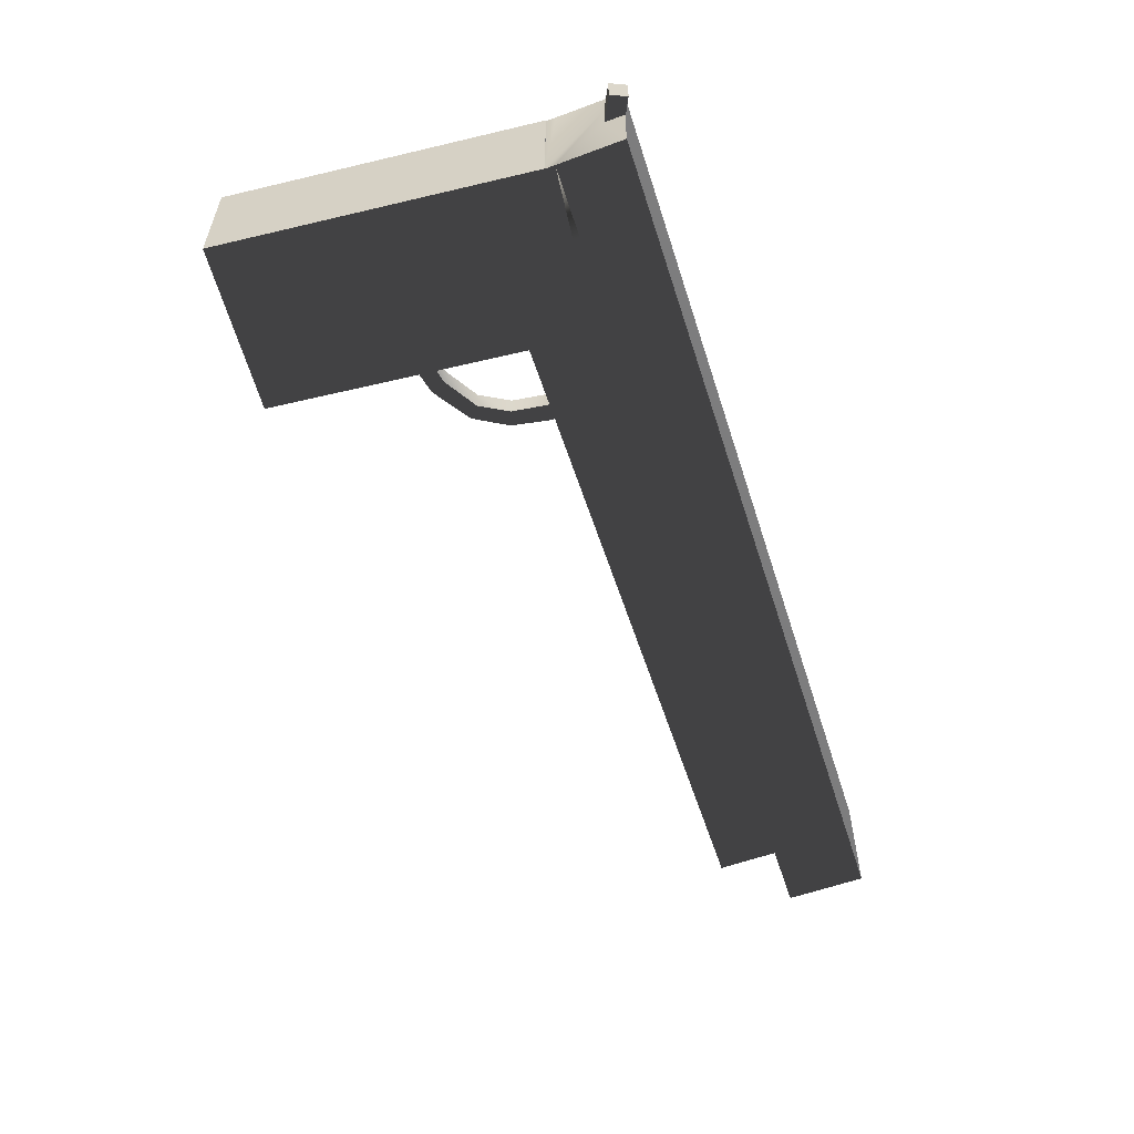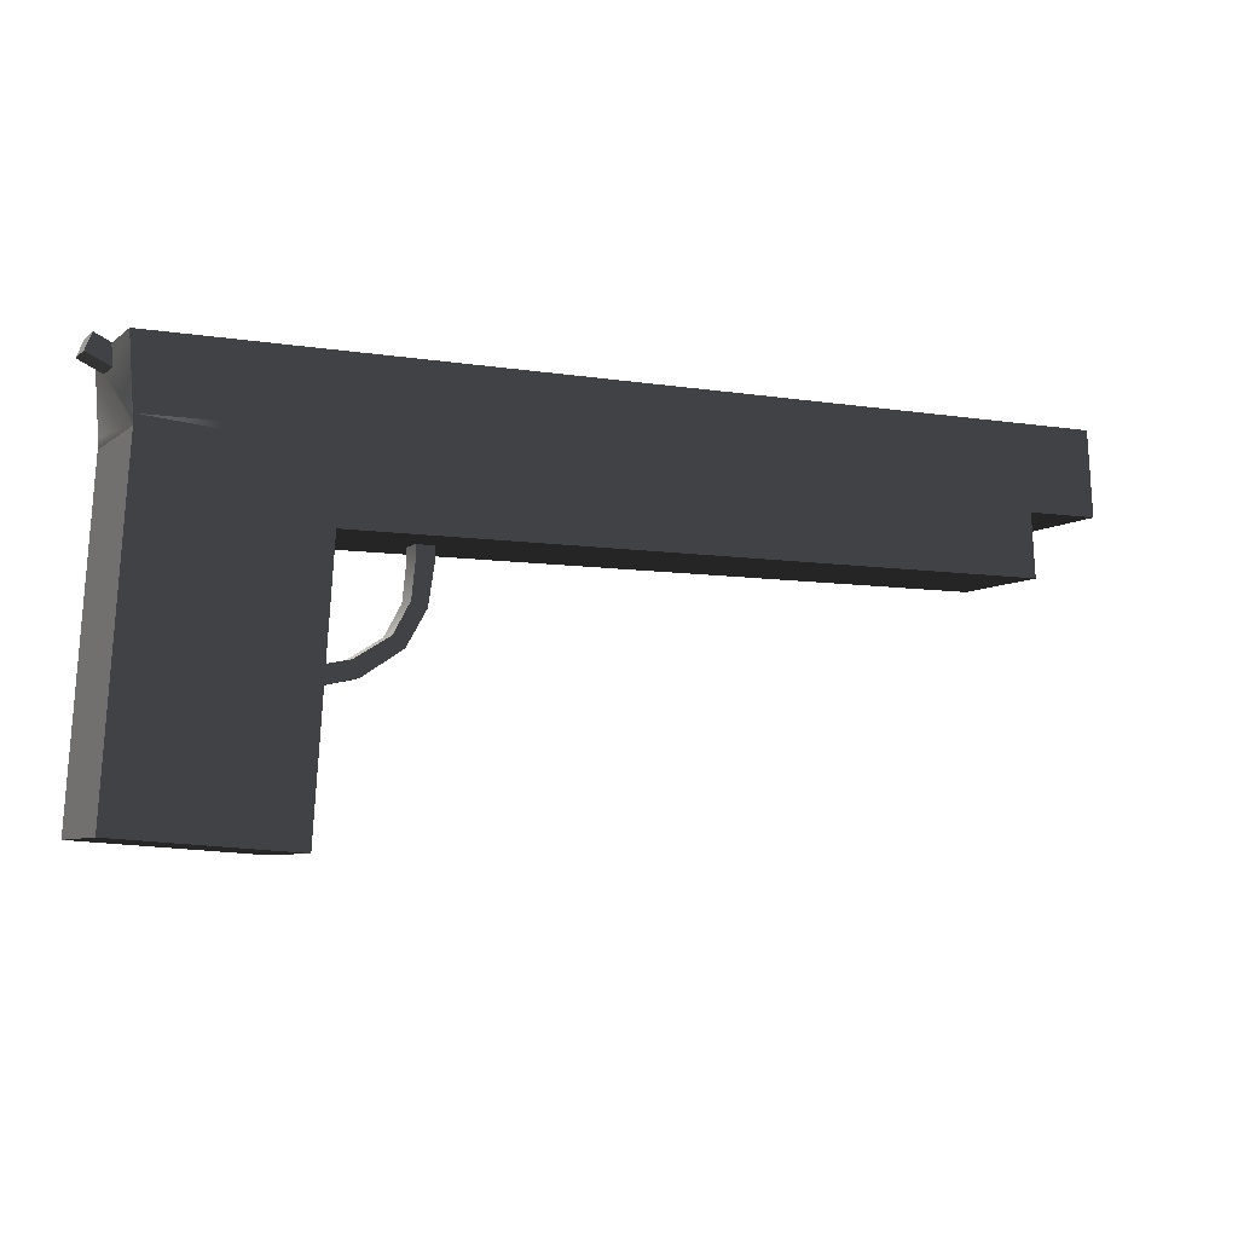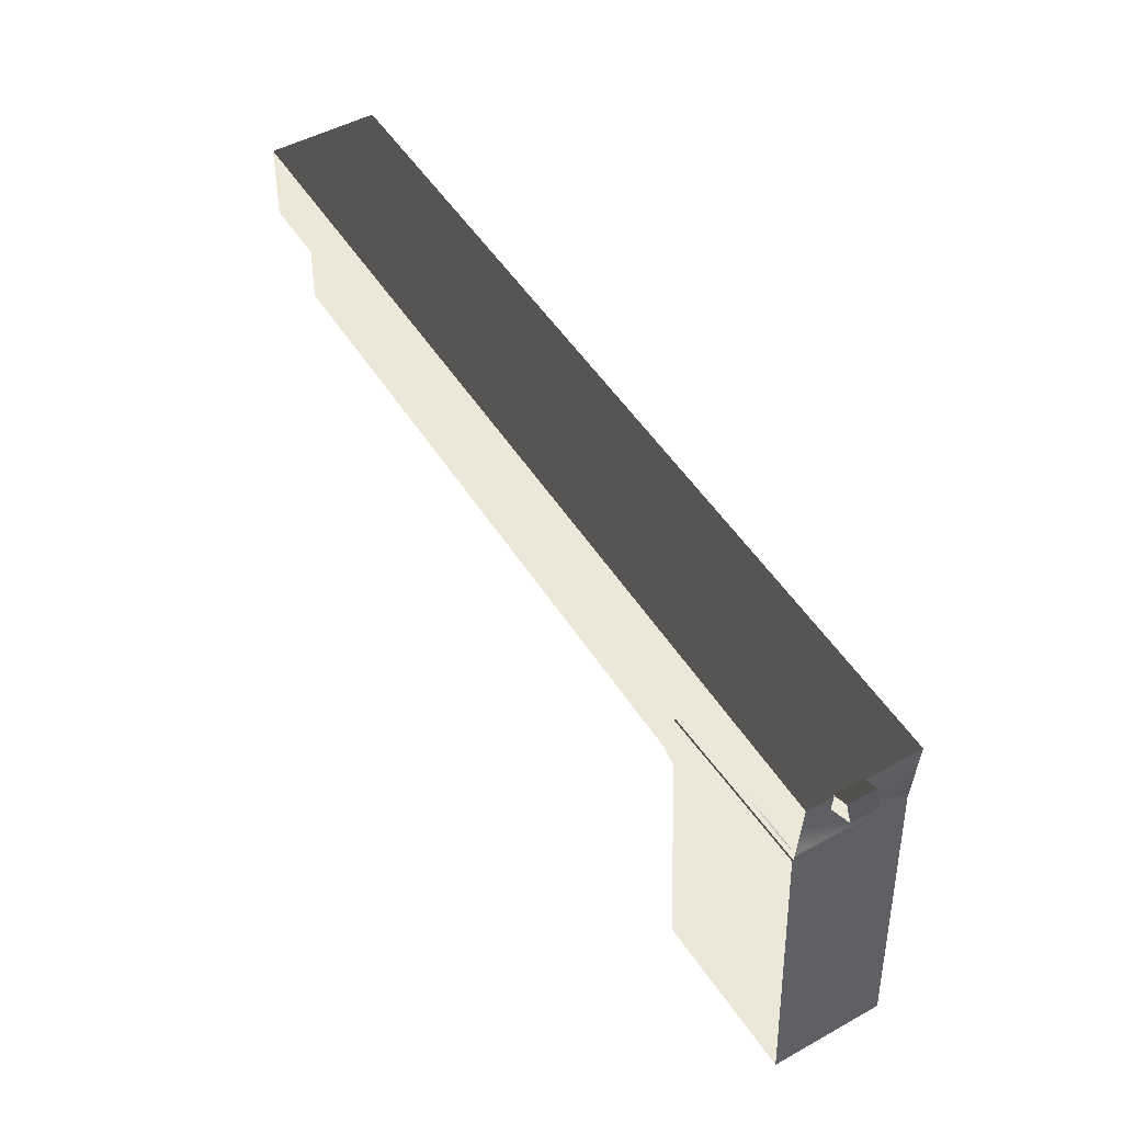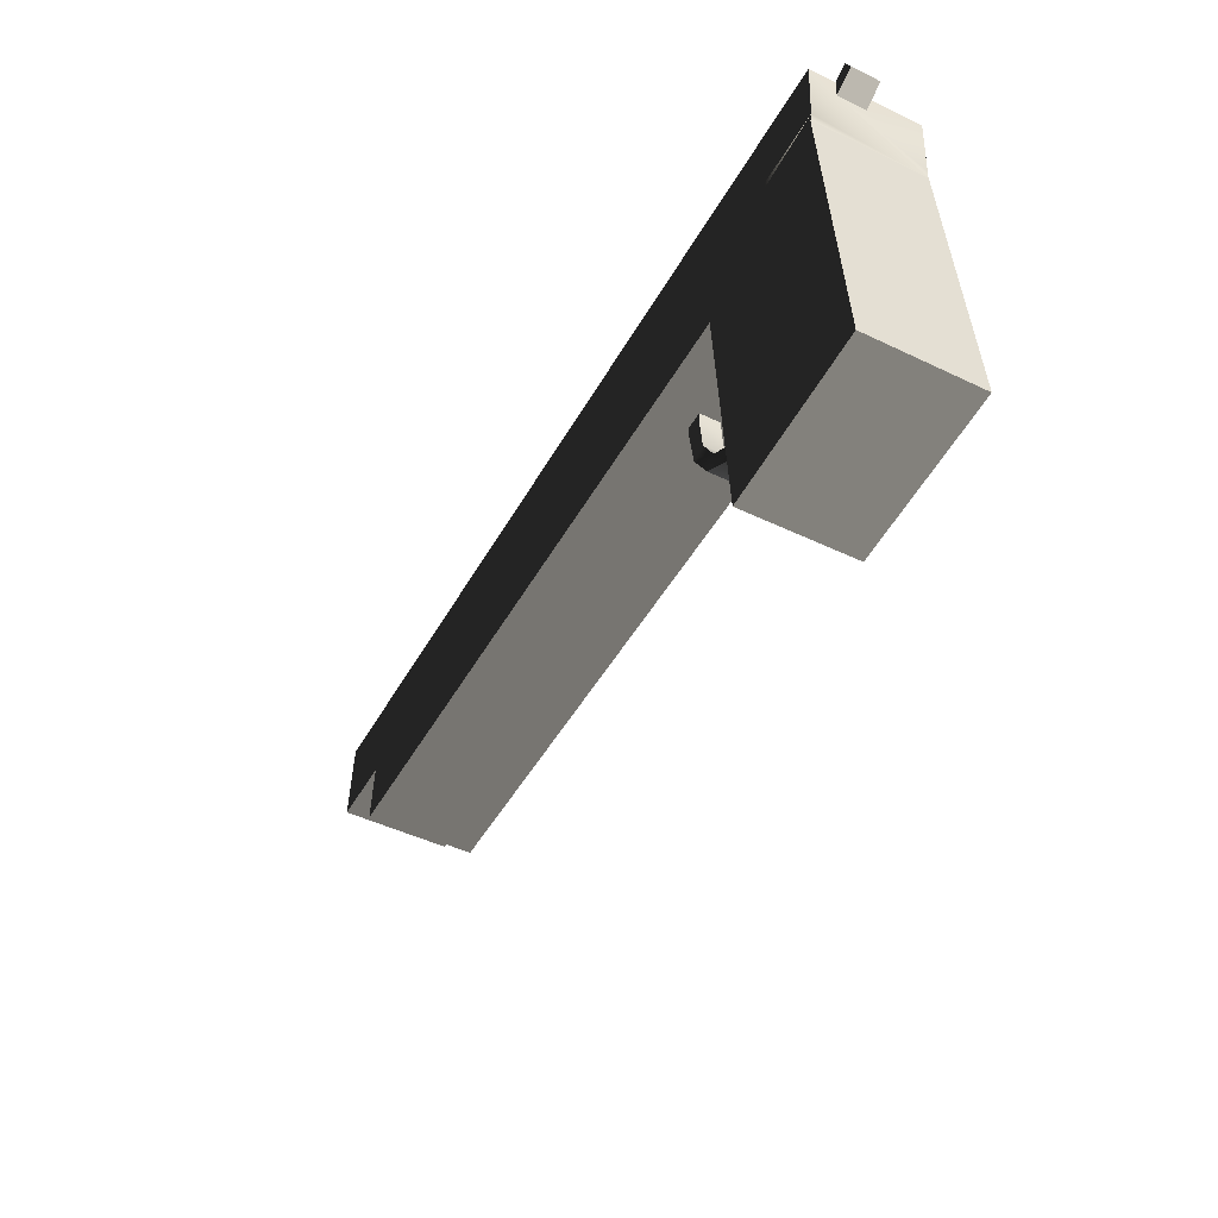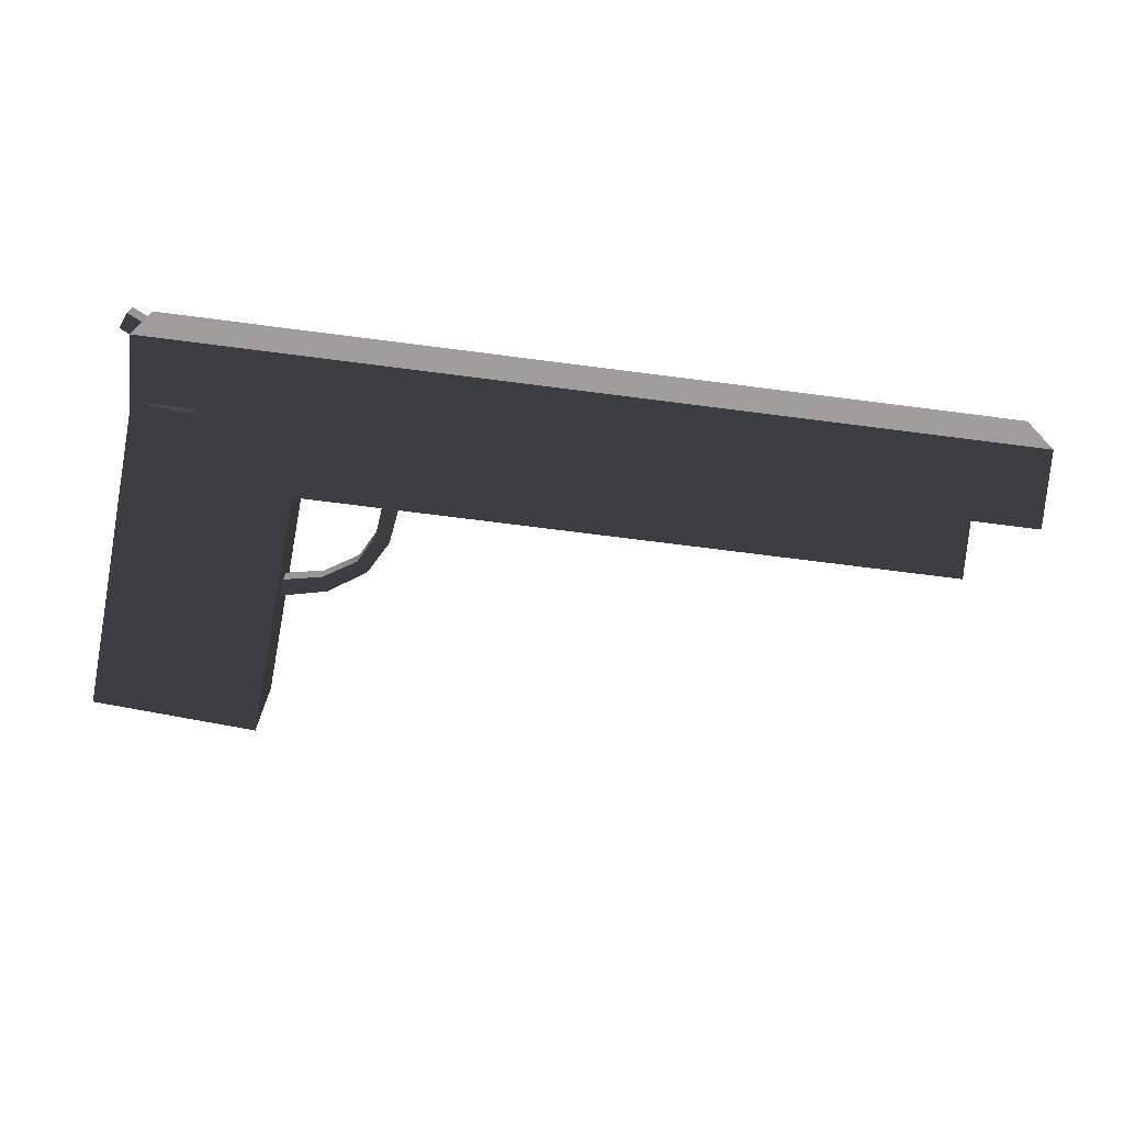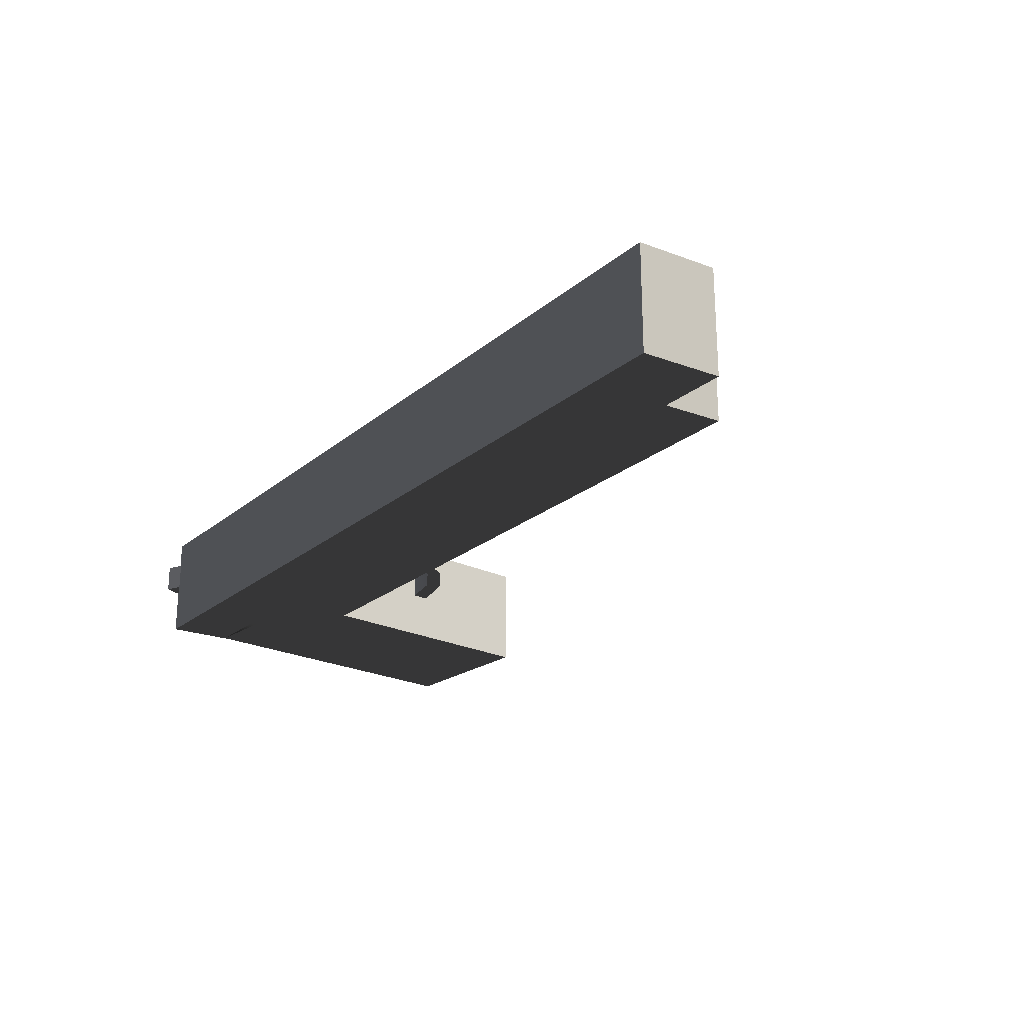
<metadata>
{"format":"obj","ext":"obj","renderer":"f3d","projection":"perspective","resolution":1024,"background":"white","views":[{"elev":-55.7,"azim":107.7,"up":"+Z"},{"elev":-6.6,"azim":153.8,"up":"+Y"},{"elev":50.1,"azim":58.8,"up":"+Y"},{"elev":-47.8,"azim":61.7,"up":"+Y"},{"elev":-71.2,"azim":172.7,"up":"+Z"},{"elev":-22.8,"azim":-126.1,"up":"+Z"}]}
</metadata>
<code>
v  395.7 165.7 59.82
v  260 -132.7 59.82
v  414.6 -122.5 59.82
v  414.6 -122.5 -43.82
v  260 -132.7 -43.82
v  395.7 165.7 -43.82
v  244.6 102.8 58.33
v  252.1 -11.22 22.91
v  149.1 102.8 3.143
v  -378 102.8 58.33
v  -378 102.8 -43.82
v  -104.2 189.7 -43.82
v  62.86 189.7 -43.82
v  -58.98 178.7 -43.82
v  -374.4 159.4 58.33
v  329.9 168.6 58.33
v  330.2 174.6 58.33
v  -374.4 159.4 -43.82
v  395.4 165.7 58.33
v  241.2 155.6 59.82
v  396 174.6 58.33
v  -440.2 159.4 58.33
v  -440.2 159.4 -43.82
v  -374.1 165.4 -43.82
v  -104.9 178.7 -43.82
v  -226 178.7 -43.82
v  62.16 178.7 -43.82
v  229.2 178.7 -43.82
v  108.1 178.7 -43.82
v  229.9 189.7 -43.82
v  329.9 168.6 -43.82
v  330.2 174.6 -43.82
v  396 174.6 -43.82
v  -435.4 235.3 -43.82
v  251 5.378 22.91
v  214.5 12.54 3.143
v  214.5 12.54 22.91
v  172.1 22.88 22.91
v  208 -1.177 3.143
v  208 -1.177 22.91
v  149.1 102.8 22.91
v  148.8 90.31 3.143
v  148.8 90.31 22.91
v  164.5 91.76 3.143
v  165 102.8 22.91
v  164.5 91.76 22.91
v  168 59.4 3.143
v  182.7 32.38 22.91
v  182.7 32.38 3.143
v  165.2 58.4 22.91
v  168 59.4 22.91
v  154.3 54.39 22.91
v  172.1 22.88 3.143
v  161.3 91.47 22.91
v  154.3 54.39 3.143
v  165 102.8 3.143
v  398.7 217.5 34.05
v  398.7 217.5 7.69
v  398.6 235.3 7.69
v  399.8 235.3 -43.82
v  399.8 235.3 34.05
v  419.8 227.6 34.05
v  413.6 242.4 34.05
v  413.6 242.4 7.69
v  399.8 235.3 7.69
v  419.8 227.6 7.69
v  244.6 102.8 -43.82
v  251 5.379 3.143
v  252.1 -11.22 3.143
v  241.2 155.6 58.33
v  395.4 165.7 -43.82
v  399.8 235.3 58.33
v  -435.4 235.3 58.33
v  162.5 57.4 22.91
v  159.8 56.39 22.91
v  158.2 91.18 22.91
v  157 55.39 22.91
v  155 90.89 22.91
v  174.2 24.78 22.91
v  398.6 235.3 34.05
o Box002
g Box002
f 1 2 3
f 4 2 5
f 6 3 4
f 7 8 2
f 9 10 11
f 12 13 14
f 15 16 17
f 18 10 15
f 19 20 1
f 17 16 21
f 18 22 23
f 24 18 23
f 25 26 12
f 27 14 13
f 28 29 30
f 31 32 33
f 22 34 23
f 35 36 37
f 38 39 40
f 41 42 43
f 44 45 46
f 47 48 49
f 49 37 36
f 50 48 51
f 46 47 44
f 52 53 38
f 45 54 46
f 43 55 52
f 44 9 56
f 39 8 40
f 57 33 58
f 59 60 34
f 61 62 63
f 59 63 64
f 65 66 58
f 64 62 66
f 62 58 66
f 2 1 20
f 2 4 3
f 3 6 1
f 67 35 7
f 67 68 35
f 5 68 67
f 5 69 68
f 2 69 5
f 2 8 69
f 7 20 70
f 7 2 20
f 8 7 35
f 10 45 7
f 10 41 45
f 45 67 7
f 56 67 45
f 56 11 67
f 9 11 56
f 10 9 41
f 71 31 33
f 34 24 23
f 12 14 25
f 32 60 33
f 18 67 11
f 13 29 27
f 67 4 5
f 67 6 4
f 67 71 6
f 67 31 71
f 31 28 32
f 67 28 31
f 18 28 67
f 18 29 28
f 18 27 29
f 18 14 27
f 18 25 14
f 18 26 25
f 24 26 18
f 30 32 28
f 30 60 32
f 30 34 60
f 34 26 24
f 34 12 26
f 13 30 29
f 13 34 30
f 13 12 34
f 16 19 21
f 16 70 19
f 70 10 7
f 70 15 10
f 72 17 21
f 73 17 72
f 22 17 73
f 15 17 22
f 16 15 70
f 10 18 11
f 19 6 71
f 19 1 6
f 20 19 70
f 22 18 15
f 34 22 73
f 36 35 68
f 39 38 53
f 42 41 9
f 45 44 56
f 48 47 51
f 37 49 48
f 74 50 54
f 50 51 46
f 75 74 76
f 77 75 78
f 35 40 8
f 37 40 35
f 37 38 40
f 48 38 37
f 48 79 38
f 48 77 79
f 48 75 77
f 48 74 75
f 48 50 74
f 47 46 51
f 53 52 55
f 76 78 75
f 46 54 50
f 54 76 74
f 79 52 38
f 77 52 79
f 77 43 52
f 78 43 77
f 78 41 43
f 78 45 41
f 76 45 78
f 54 45 76
f 55 43 42
f 39 68 69
f 39 36 68
f 53 36 39
f 53 49 36
f 55 49 53
f 55 47 49
f 42 47 55
f 42 44 47
f 9 44 42
f 8 39 69
f 72 57 61
f 21 57 72
f 58 60 65
f 58 33 60
f 71 21 19
f 71 57 21
f 33 57 71
f 80 72 61
f 80 73 72
f 80 34 73
f 59 34 80
f 60 59 65
f 61 63 80
f 62 61 57
f 63 59 80
f 64 65 59
f 66 65 64
f 62 64 63
f 58 62 57

</code>
